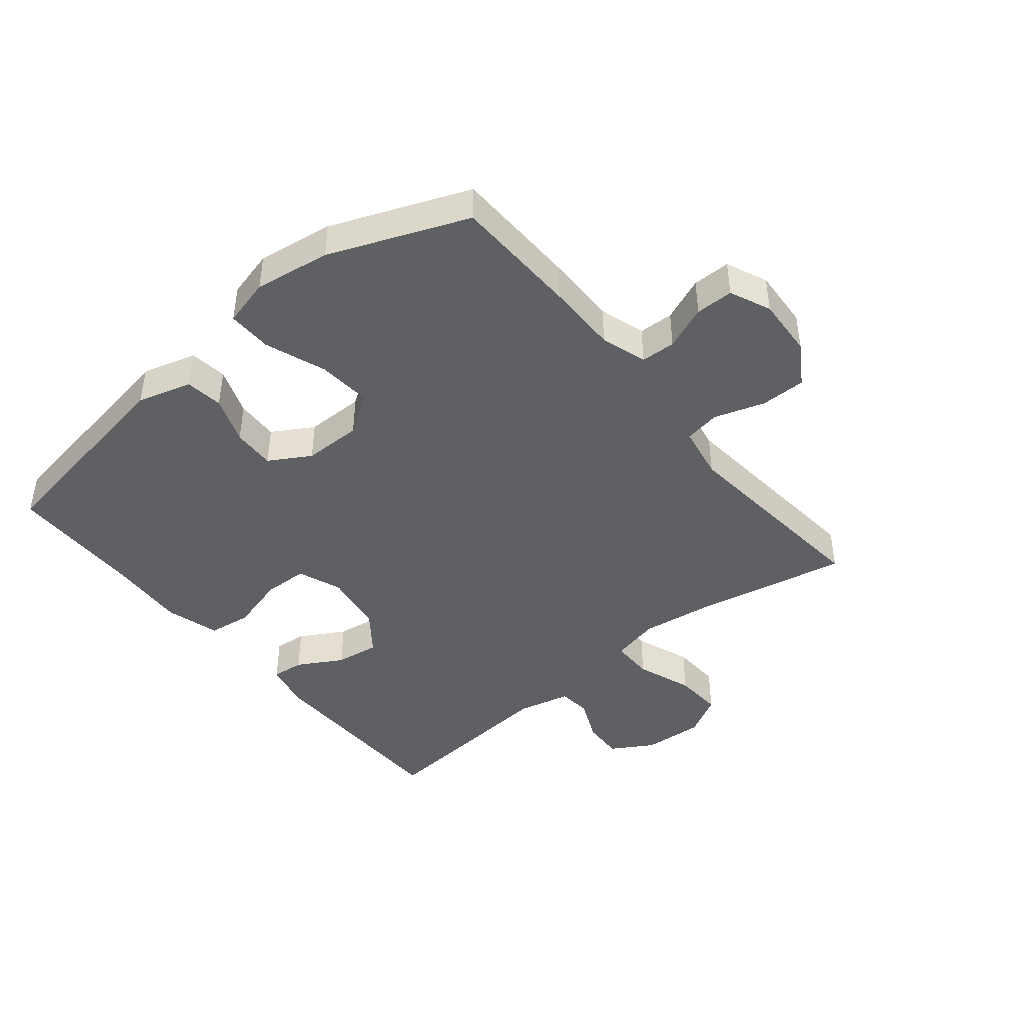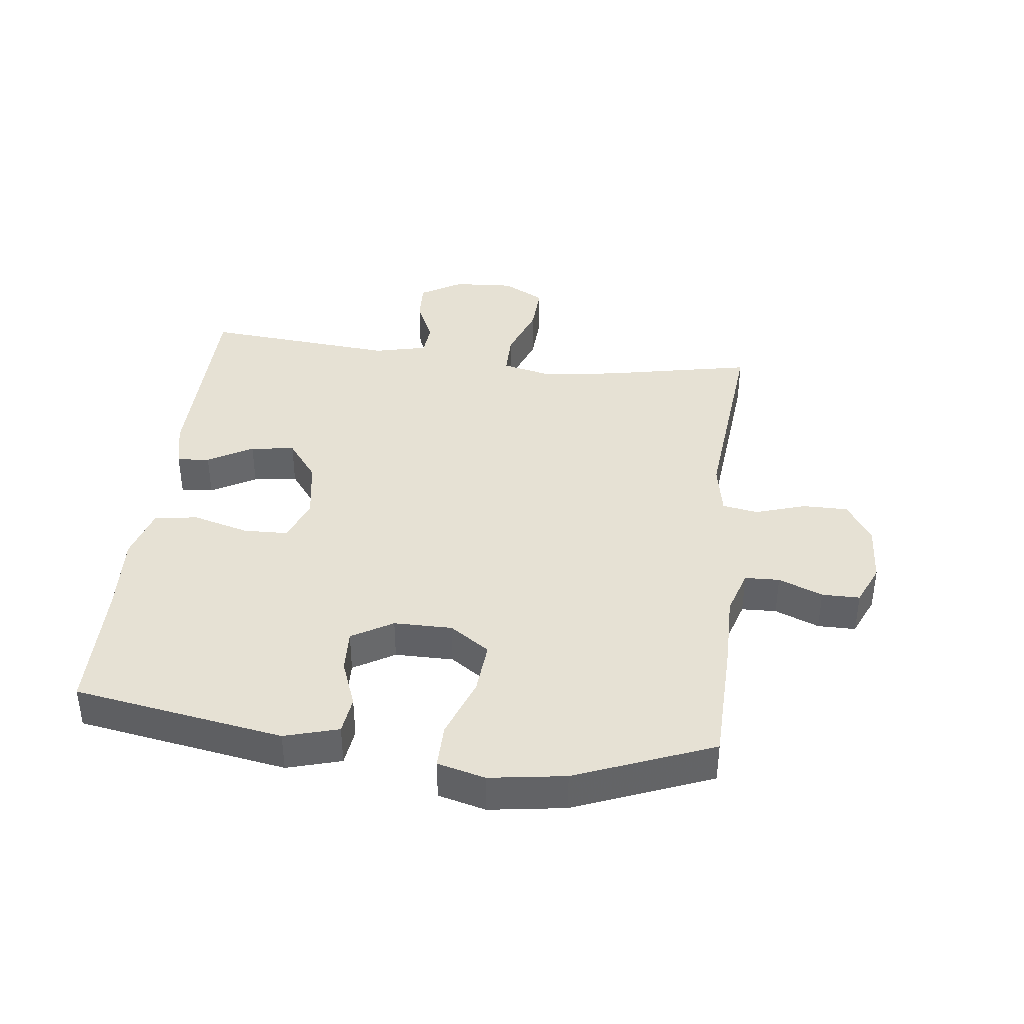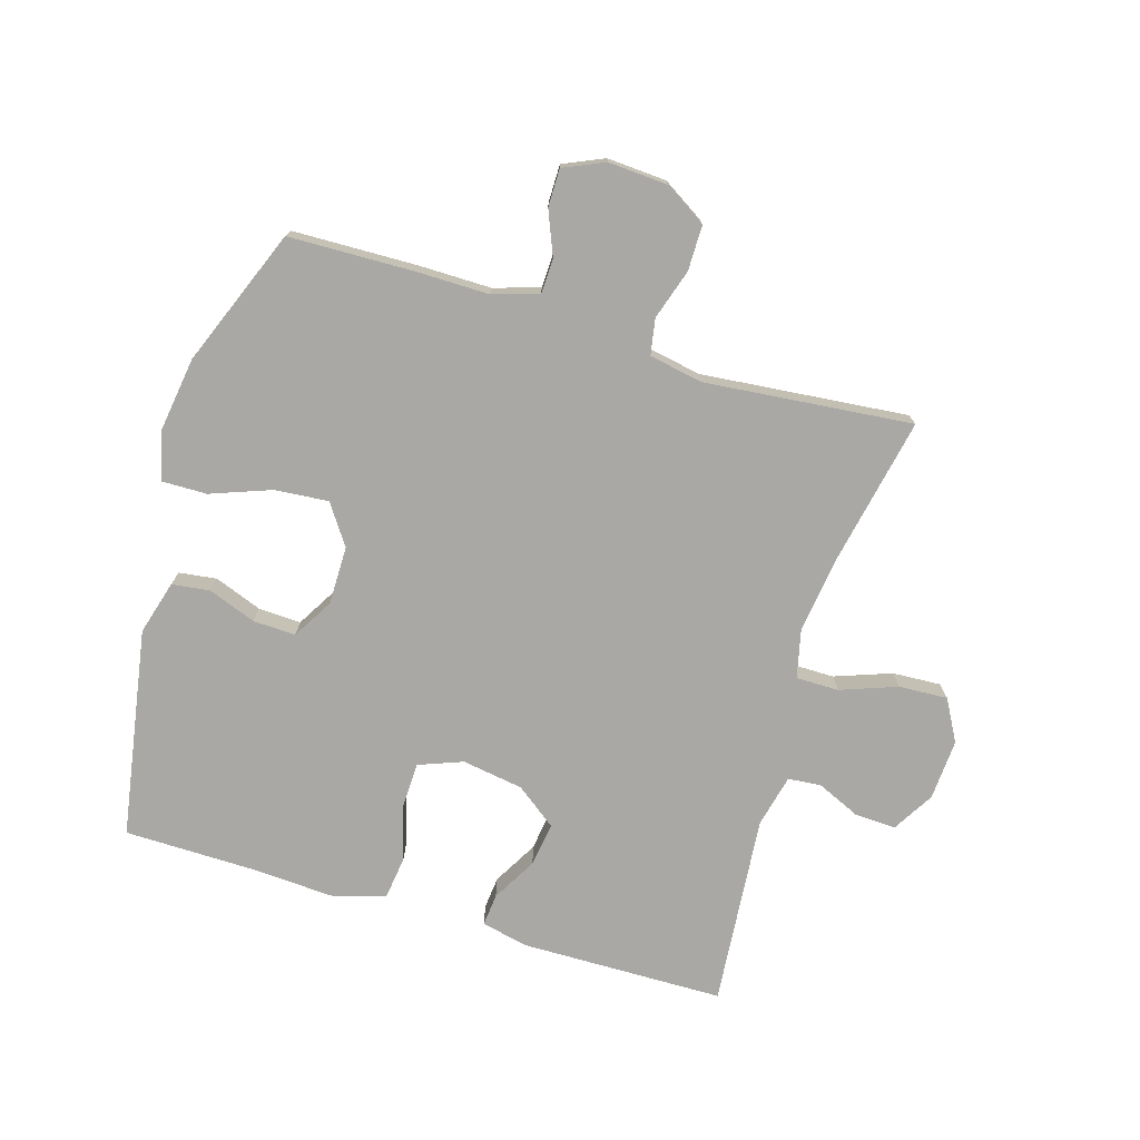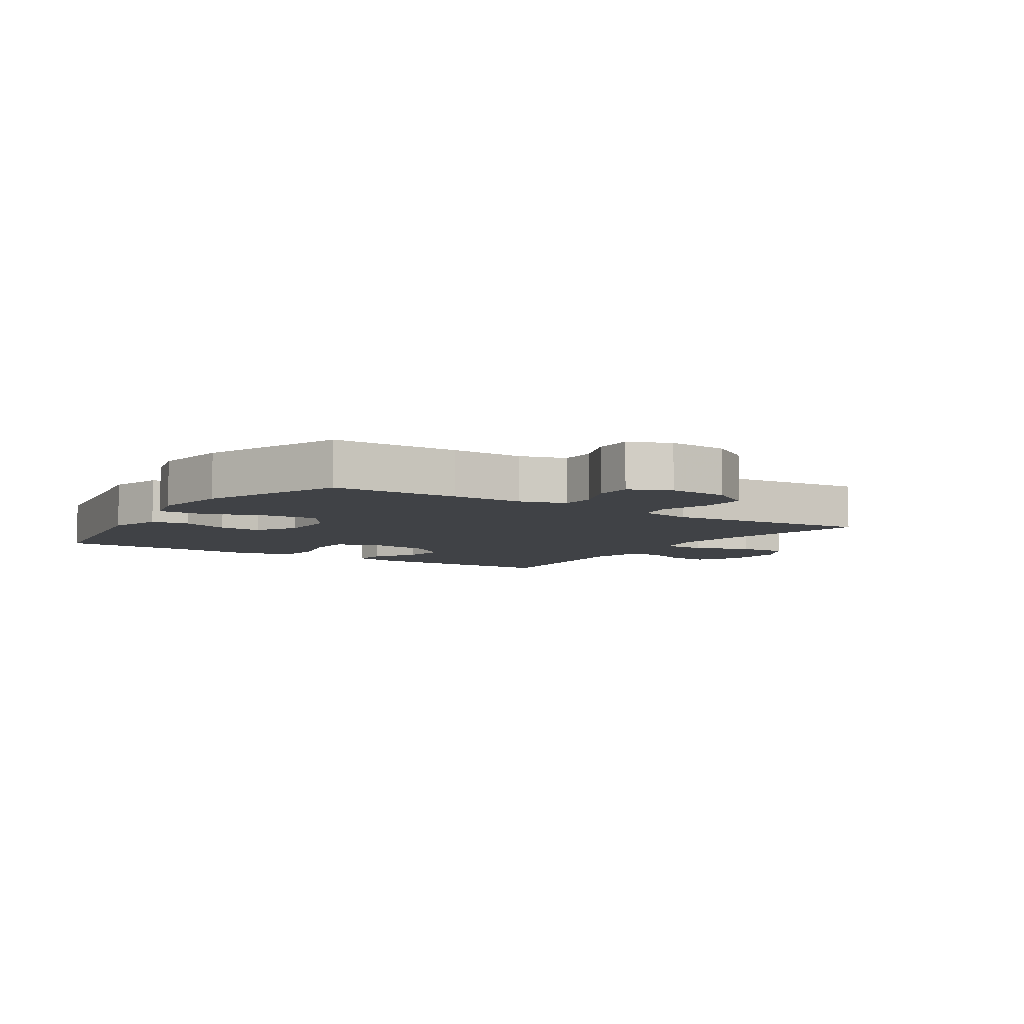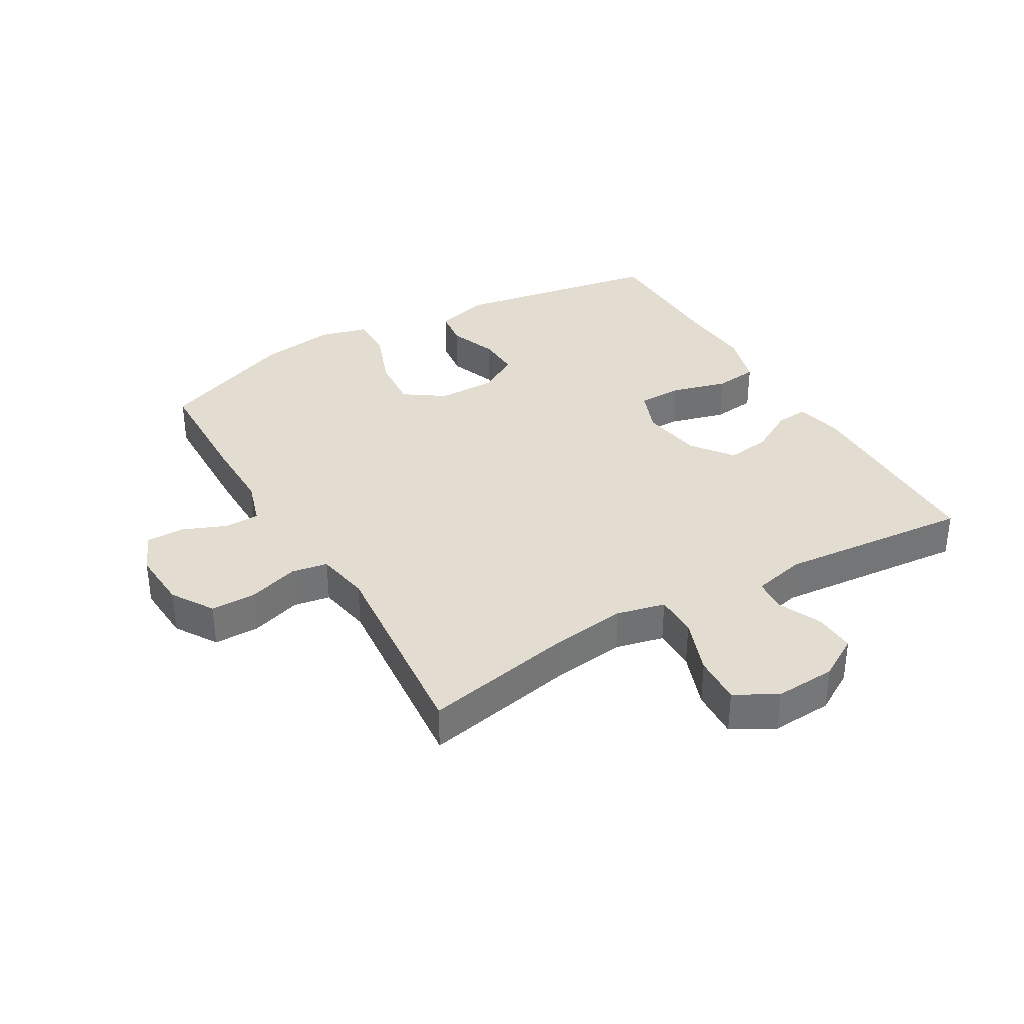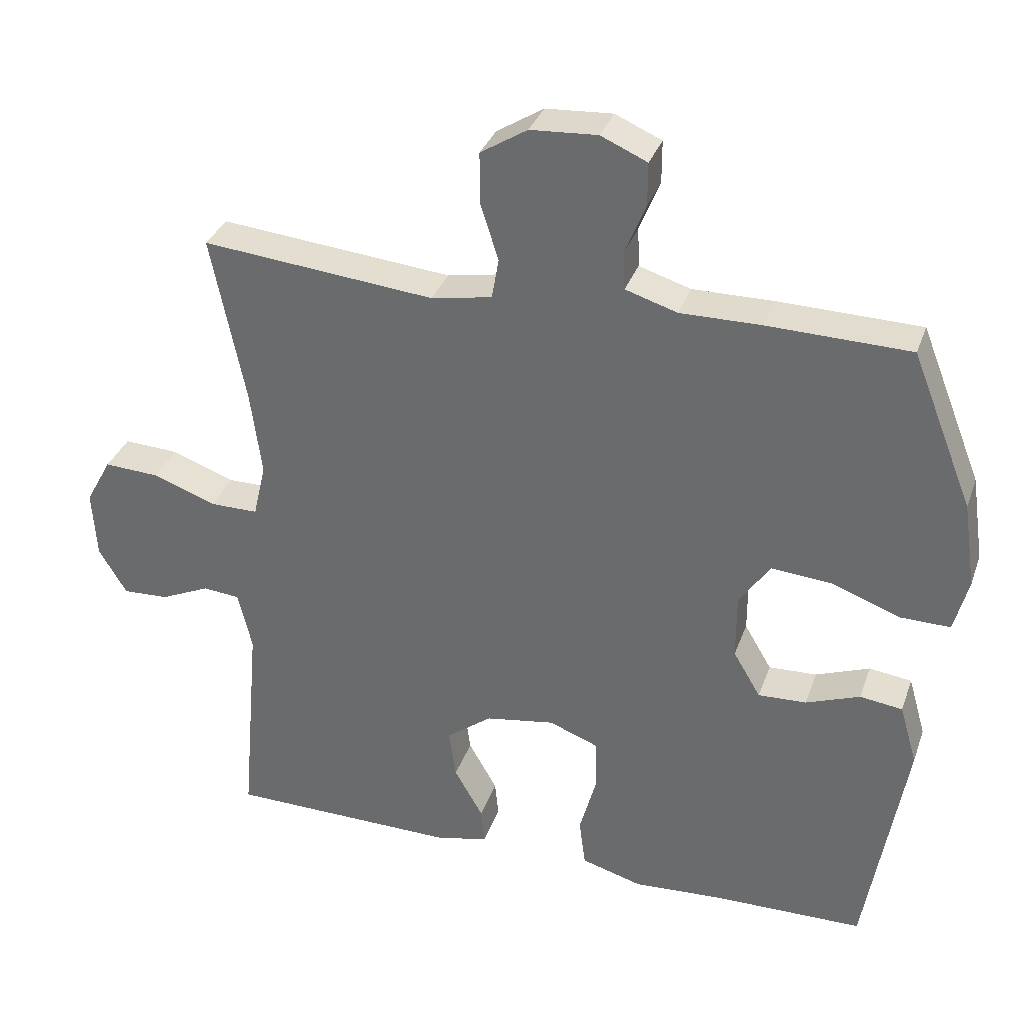
<metadata>
{"format":"obj","ext":"obj","renderer":"f3d","projection":"perspective","resolution":1024,"background":"white","views":[{"elev":-43.6,"azim":-50.7,"up":"+Y"},{"elev":39.3,"azim":-83.2,"up":"+Y"},{"elev":-74.9,"azim":-16.7,"up":"+Y"},{"elev":-6.4,"azim":-33.3,"up":"+Y"},{"elev":35.2,"azim":59.8,"up":"+Y"},{"elev":33.4,"azim":-162.0,"up":"+Z"}]}
</metadata>
<code>
v 0.5 0.07 -0.5
v 0.171 0.07 -0.504
v 0.096 0.07 -0.487
v 0.101 0.07 -0.435
v 0.142 0.07 -0.363
v 0.152 0.07 -0.292
v 0.087 0.07 -0.243
v -0.012 0.07 -0.227
v -0.083 0.07 -0.254
v -0.085 0.07 -0.326
v -0.06 0.07 -0.416
v -0.069 0.07 -0.486
v -0.156 0.07 -0.511
v -0.286 0.07 -0.503
v -0.5 0.07 -0.5
v -0.557 0.07 -0.163
v -0.532 0.07 -0.076
v -0.471 0.07 -0.068
v -0.394 0.07 -0.097
v -0.325 0.07 -0.1
v -0.286 0.07 -0.034
v -0.286 0.07 0.06
v -0.33 0.07 0.124
v -0.416 0.07 0.117
v -0.514 0.07 0.081
v -0.586 0.07 0.08
v -0.606 0.07 0.157
v -0.588 0.07 0.279
v -0.5 0.07 0.5
v -0.296 0.07 0.505
v -0.181 0.07 0.504
v -0.107 0.07 0.527
v -0.105 0.07 0.583
v -0.134 0.07 0.654
v -0.134 0.07 0.715
v -0.068 0.07 0.744
v 0.028 0.07 0.738
v 0.095 0.07 0.696
v 0.095 0.07 0.623
v 0.069 0.07 0.542
v 0.079 0.07 0.484
v 0.166 0.07 0.468
v 0.5 0.07 0.5
v 0.451 0.07 0.258
v 0.435 0.07 0.137
v 0.453 0.07 0.059
v 0.522 0.07 0.059
v 0.613 0.07 0.092
v 0.692 0.07 0.096
v 0.729 0.07 0.029
v 0.723 0.07 -0.069
v 0.683 0.07 -0.136
v 0.617 0.07 -0.133
v 0.546 0.07 -0.101
v 0.493 0.07 -0.106
v 0.473 0.07 -0.191
v 0.5 0 -0.5
v 0.171 0 -0.504
v 0.096 0 -0.487
v 0.101 0 -0.435
v 0.142 0 -0.363
v 0.152 0 -0.292
v 0.087 0 -0.243
v -0.012 0 -0.227
v -0.083 0 -0.254
v -0.085 0 -0.326
v -0.06 0 -0.416
v -0.069 0 -0.486
v -0.156 0 -0.511
v -0.286 0 -0.503
v -0.5 0 -0.5
v -0.557 0 -0.163
v -0.532 0 -0.076
v -0.471 0 -0.068
v -0.394 0 -0.097
v -0.325 0 -0.1
v -0.286 0 -0.034
v -0.286 0 0.06
v -0.33 0 0.124
v -0.416 0 0.117
v -0.514 0 0.081
v -0.586 0 0.08
v -0.606 0 0.157
v -0.588 0 0.279
v -0.5 0 0.5
v -0.296 0 0.505
v -0.181 0 0.504
v -0.107 0 0.527
v -0.105 0 0.583
v -0.134 0 0.654
v -0.134 0 0.715
v -0.068 0 0.744
v 0.028 0 0.738
v 0.095 0 0.696
v 0.095 0 0.623
v 0.069 0 0.542
v 0.079 0 0.484
v 0.166 0 0.468
v 0.5 0 0.5
v 0.451 0 0.258
v 0.435 0 0.137
v 0.453 0 0.059
v 0.522 0 0.059
v 0.613 0 0.092
v 0.692 0 0.096
v 0.729 0 0.029
v 0.723 0 -0.069
v 0.683 0 -0.136
v 0.617 0 -0.133
v 0.546 0 -0.101
v 0.493 0 -0.106
v 0.473 0 -0.191
f 52 53 54
f 51 52 54
f 50 51 54
f 49 50 54
f 48 49 54
f 47 48 54
f 46 47 54 55
f 42 43 44
f 41 42 44 45
f 38 39 40
f 37 38 40
f 36 37 40
f 35 36 40
f 34 35 40
f 33 34 40
f 32 33 40 41
f 41 45 46
f 32 41 46
f 31 32 46
f 29 30 31
f 28 29 31
f 27 28 31
f 26 27 31
f 25 26 31
f 24 25 31
f 17 18 19
f 16 17 19
f 15 16 19
f 14 15 19
f 14 19 20
f 13 14 20
f 12 13 20
f 11 12 20
f 10 11 20
f 9 10 20 21
f 3 4 5
f 2 3 5
f 1 2 5
f 56 1 5
f 56 5 6
f 55 56 6 7
f 46 55 7 8
f 9 21 22
f 8 9 22
f 46 8 22
f 31 46 22
f 23 24 31
f 22 23 31
f 110 109 108
f 110 108 107
f 110 107 106
f 110 106 105
f 110 105 104
f 110 104 103
f 111 110 103 102
f 100 99 98
f 101 100 98 97
f 96 95 94
f 96 94 93
f 96 93 92
f 96 92 91
f 96 91 90
f 96 90 89
f 97 96 89 88
f 102 101 97
f 102 97 88
f 102 88 87
f 87 86 85
f 87 85 84
f 87 84 83
f 87 83 82
f 87 82 81
f 87 81 80
f 75 74 73
f 75 73 72
f 75 72 71
f 75 71 70
f 76 75 70
f 76 70 69
f 76 69 68
f 76 68 67
f 76 67 66
f 77 76 66 65
f 61 60 59
f 61 59 58
f 61 58 57
f 61 57 112
f 62 61 112
f 63 62 112 111
f 64 63 111 102
f 78 77 65
f 78 65 64
f 78 64 102
f 78 102 87
f 87 80 79
f 87 79 78
f 1 57 58 2
f 2 58 59 3
f 3 59 60 4
f 4 60 61 5
f 5 61 62 6
f 6 62 63 7
f 7 63 64 8
f 8 64 65 9
f 9 65 66 10
f 10 66 67 11
f 11 67 68 12
f 12 68 69 13
f 13 69 70 14
f 14 70 71 15
f 15 71 72 16
f 16 72 73 17
f 17 73 74 18
f 18 74 75 19
f 19 75 76 20
f 20 76 77 21
f 21 77 78 22
f 22 78 79 23
f 23 79 80 24
f 24 80 81 25
f 25 81 82 26
f 26 82 83 27
f 27 83 84 28
f 28 84 85 29
f 29 85 86 30
f 30 86 87 31
f 31 87 88 32
f 32 88 89 33
f 33 89 90 34
f 34 90 91 35
f 35 91 92 36
f 36 92 93 37
f 37 93 94 38
f 38 94 95 39
f 39 95 96 40
f 40 96 97 41
f 41 97 98 42
f 42 98 99 43
f 43 99 100 44
f 44 100 101 45
f 45 101 102 46
f 46 102 103 47
f 47 103 104 48
f 48 104 105 49
f 49 105 106 50
f 50 106 107 51
f 51 107 108 52
f 52 108 109 53
f 53 109 110 54
f 54 110 111 55
f 55 111 112 56
f 56 112 57 1

</code>
